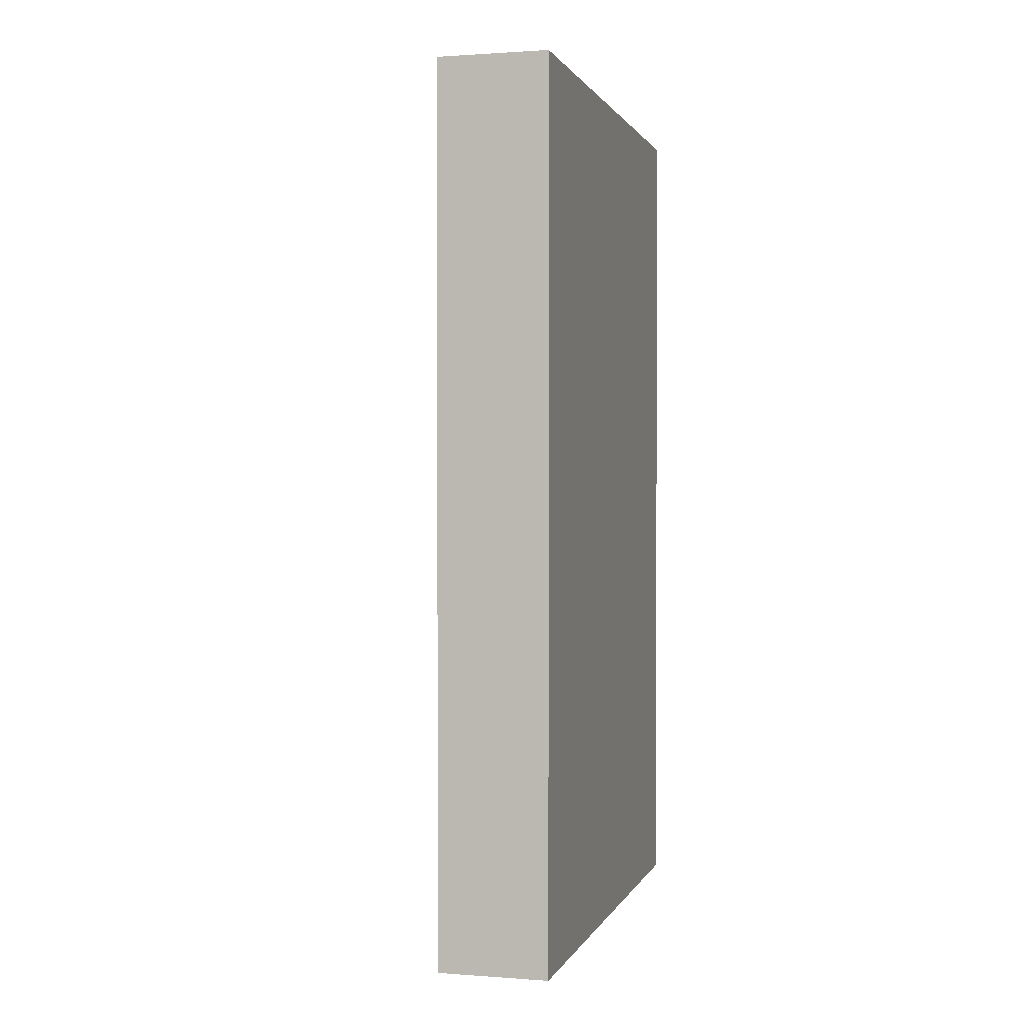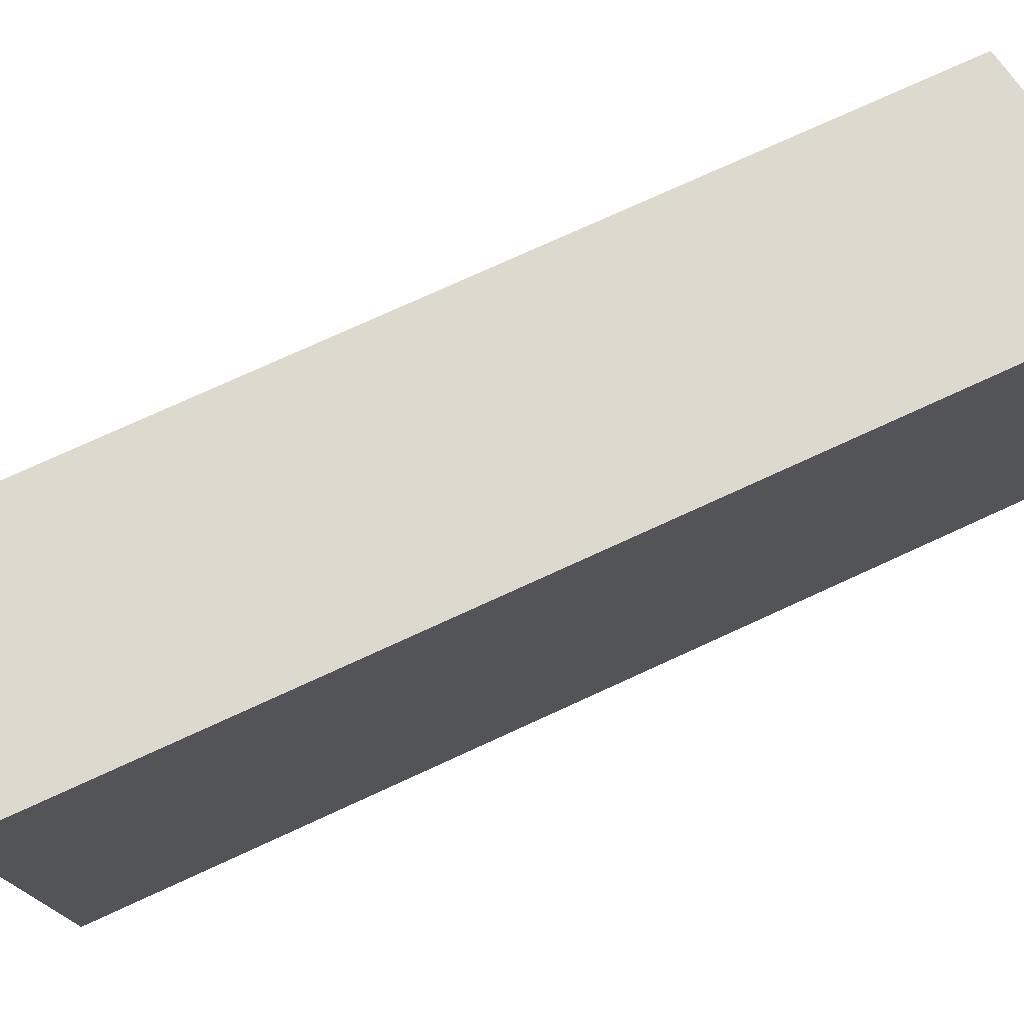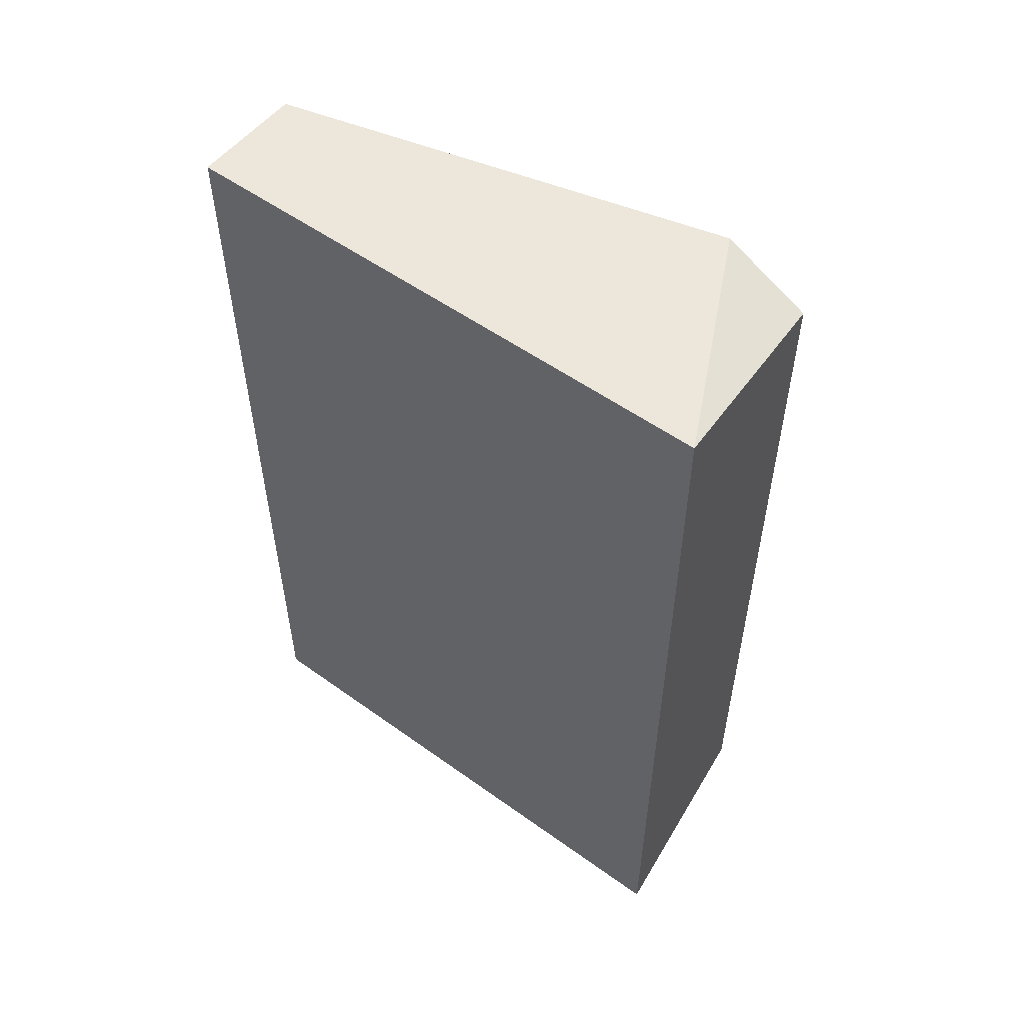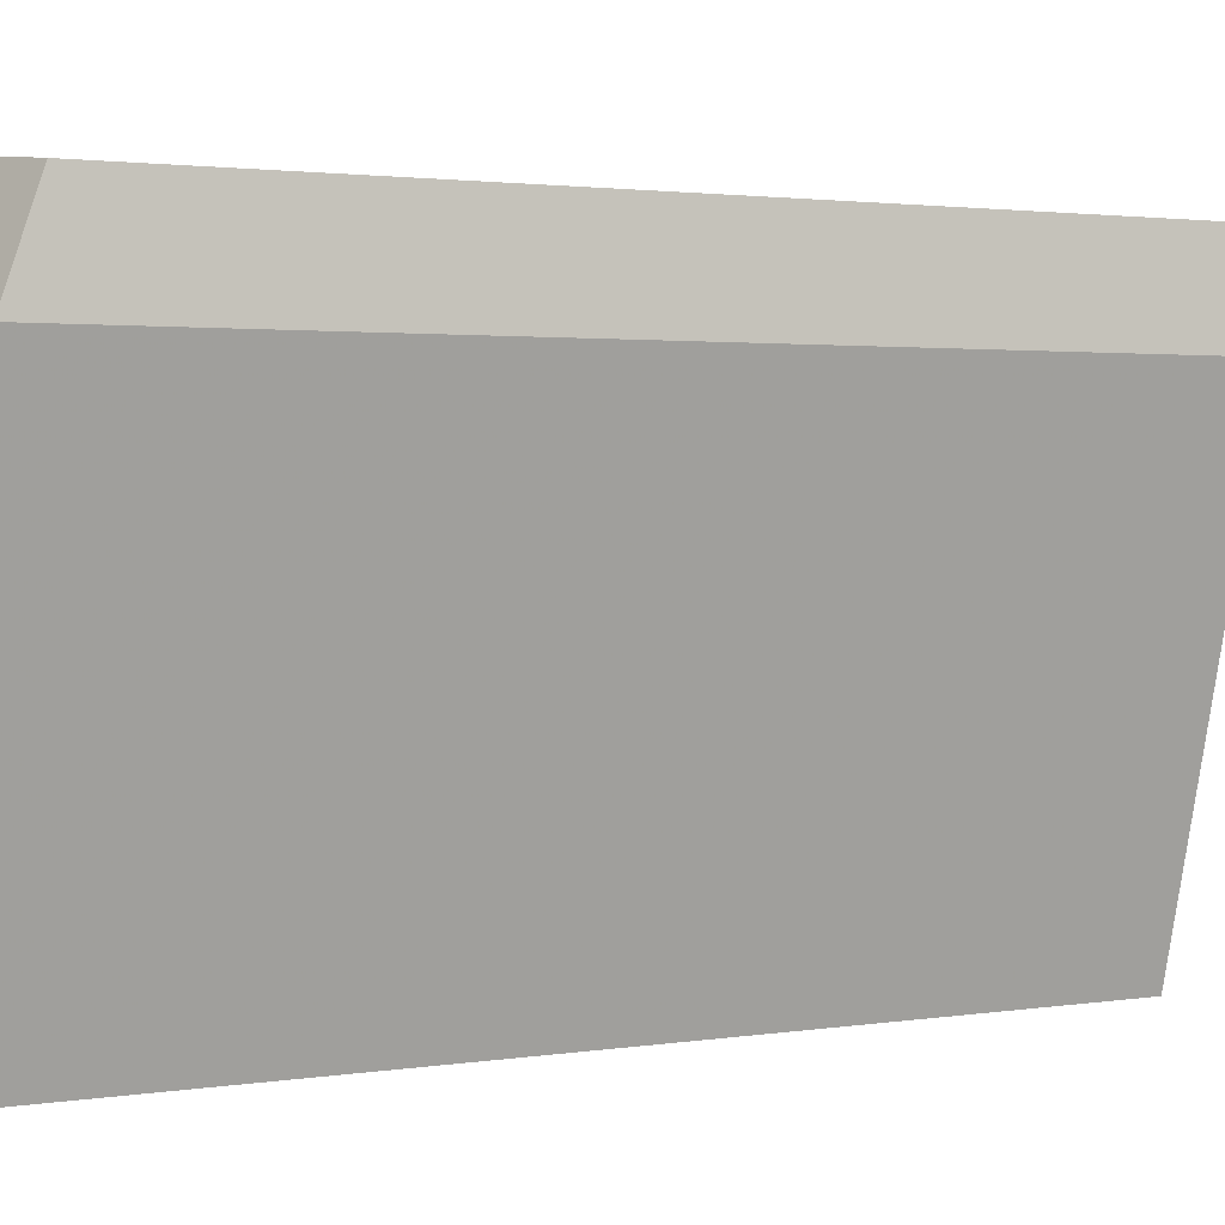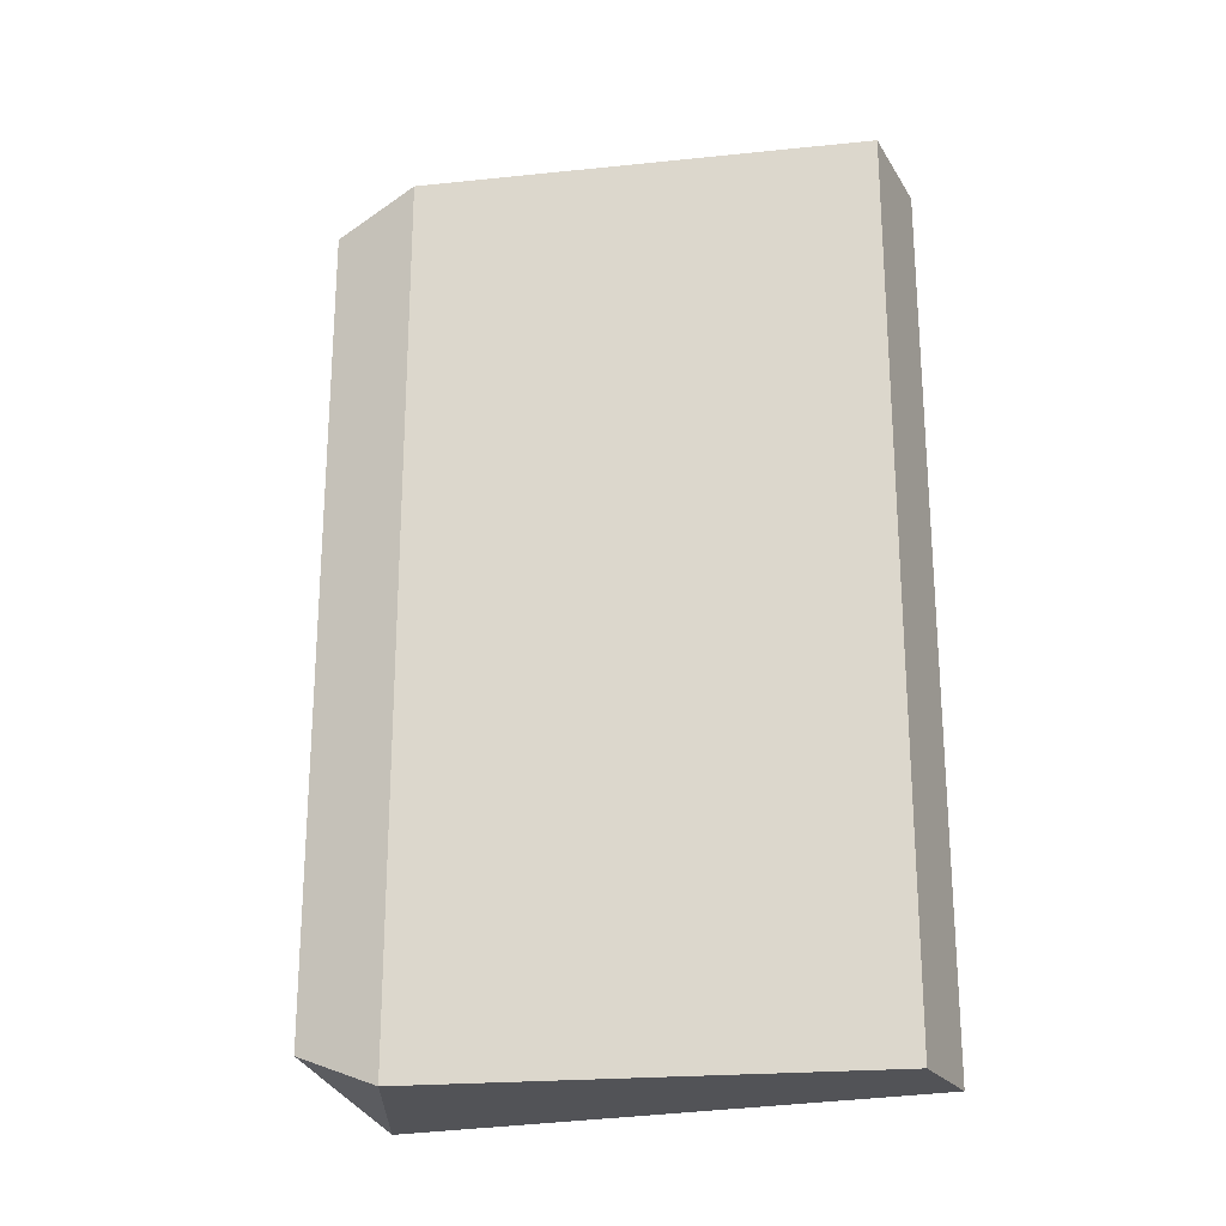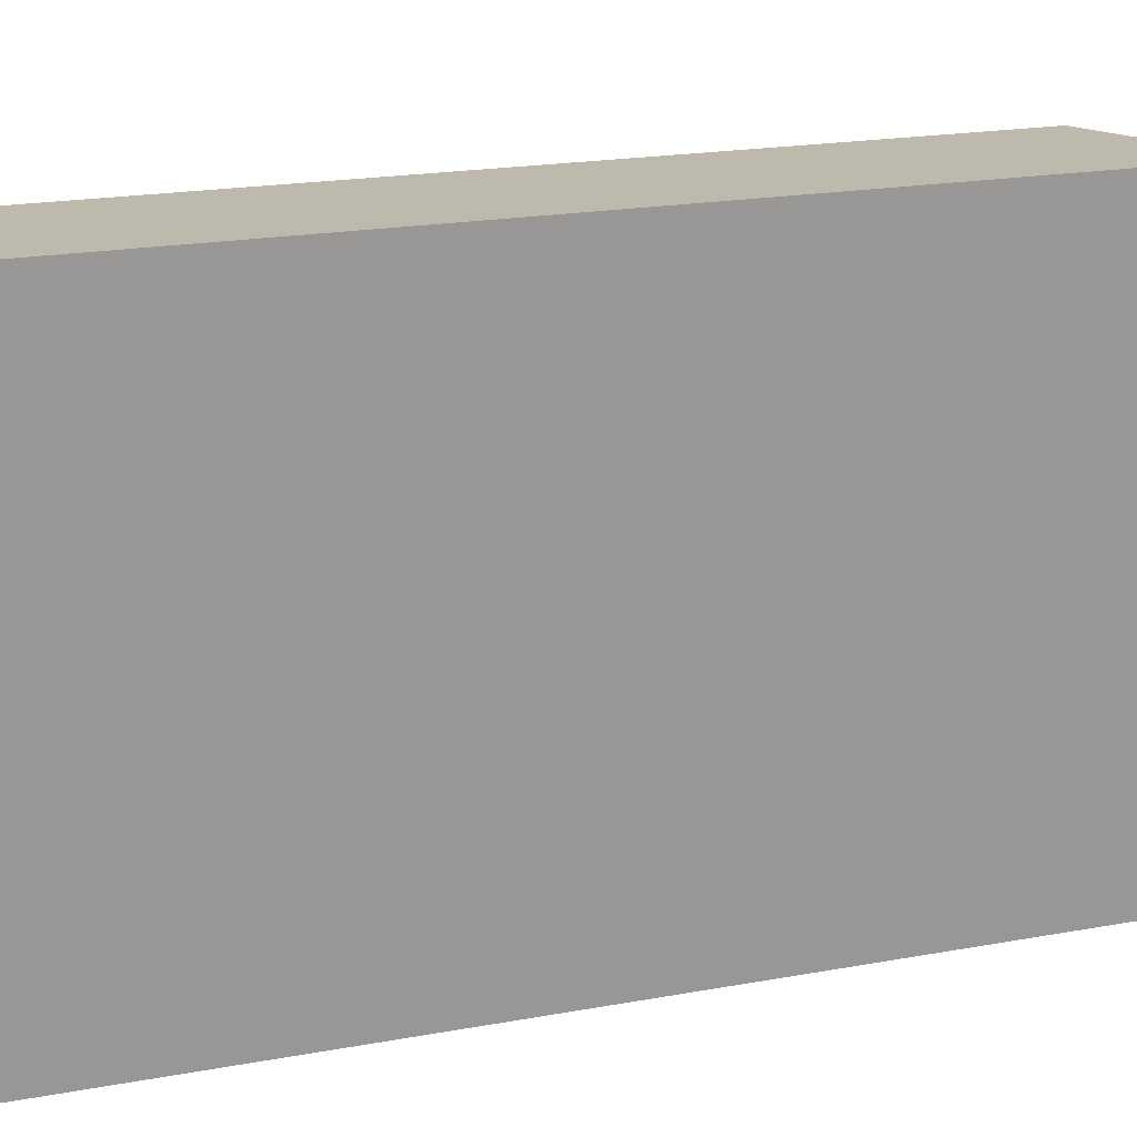
<metadata>
{"format":"obj","ext":"obj","renderer":"f3d","projection":"perspective","resolution":1024,"background":"white","views":[{"elev":1.0,"azim":15.1,"up":"+Z"},{"elev":76.0,"azim":65.4,"up":"+Y"},{"elev":54.0,"azim":127.4,"up":"+Z"},{"elev":2.0,"azim":-119.7,"up":"+Y"},{"elev":-22.4,"azim":-66.0,"up":"+Z"},{"elev":20.9,"azim":72.0,"up":"+Y"}]}
</metadata>
<code>
v -0.2954 0.09227 0.04322
v -0.2857 0.04141 -0.03817
v -0.2751 0.04141 -0.03817
v -0.2751 0.0943 -0.03817
v -0.2751 0.04141 0.04648
v -0.2751 0.0943 0.04648
v -0.2954 0.09227 -0.03491
v -0.2857 0.04141 0.04648
v -0.2963 0.08372 -0.03817
v -0.2963 0.08372 0.04648
f 1 9 10
f 3 2 4
f 2 3 5
f 3 4 5
f 4 1 6
f 5 4 6
f 1 4 7
f 2 5 8
f 5 6 8
f 4 2 9
f 1 7 9
f 7 4 9
f 2 8 9
f 9 8 10
f 6 1 10
f 8 6 10

</code>
